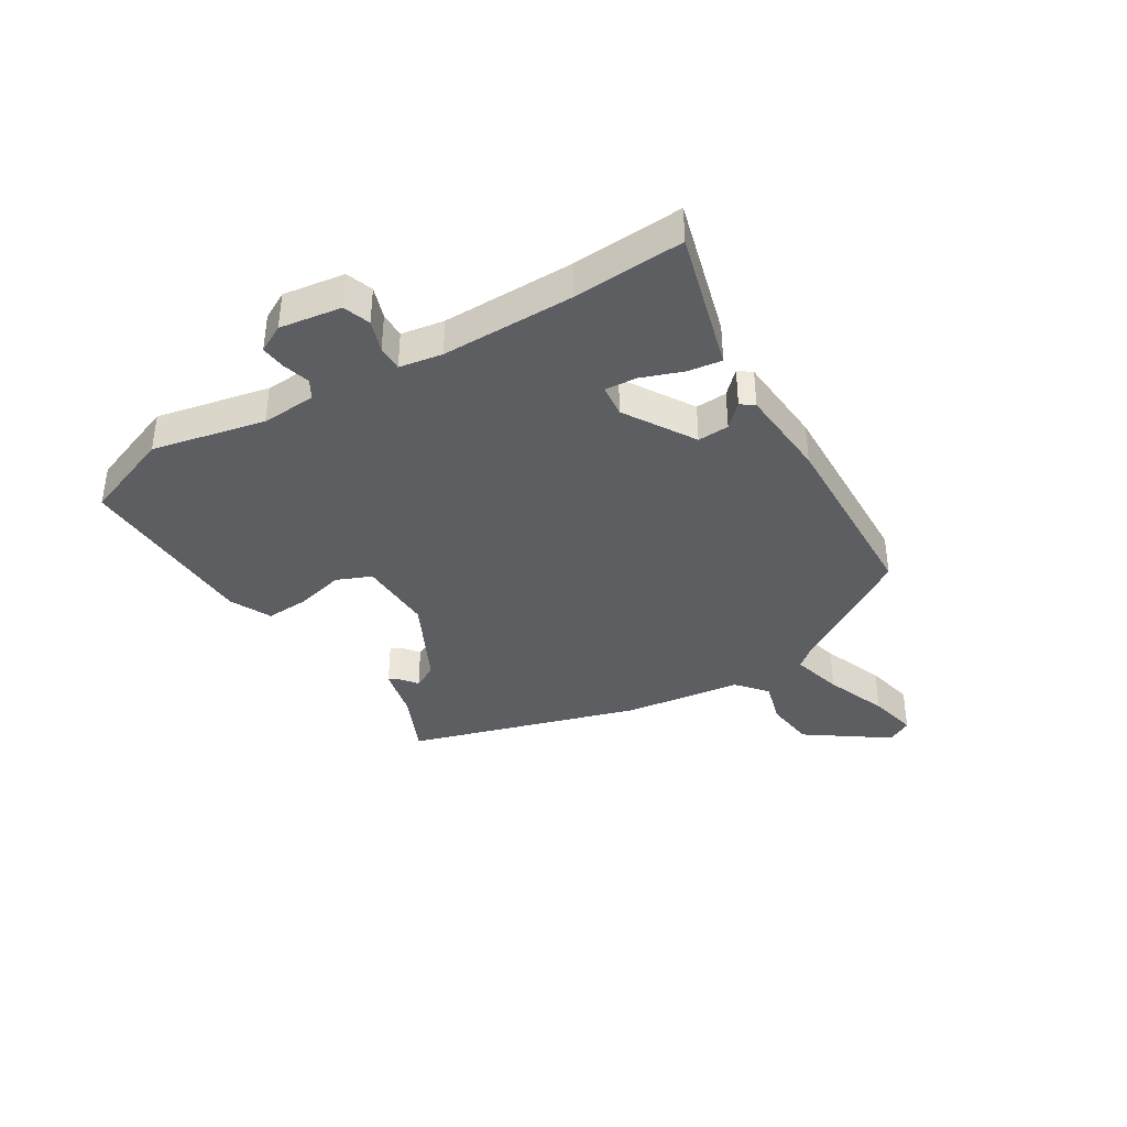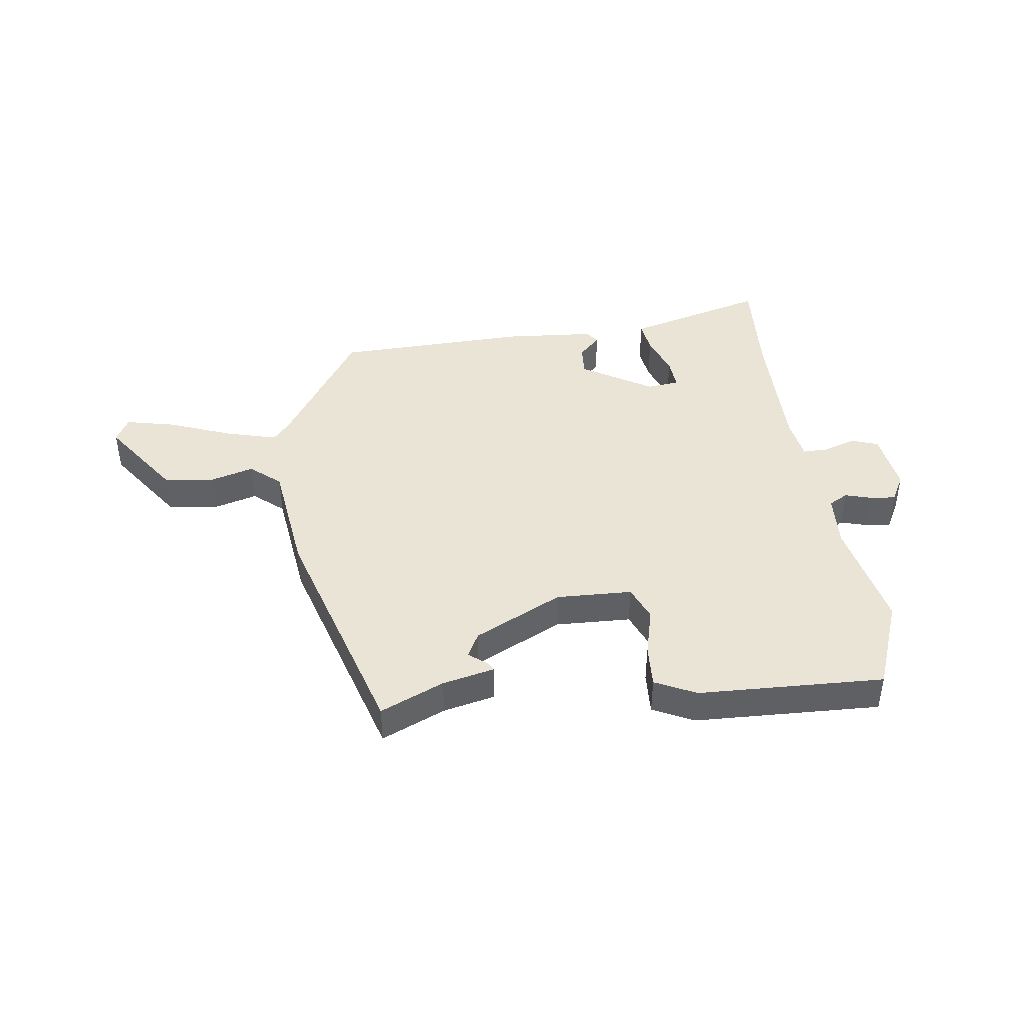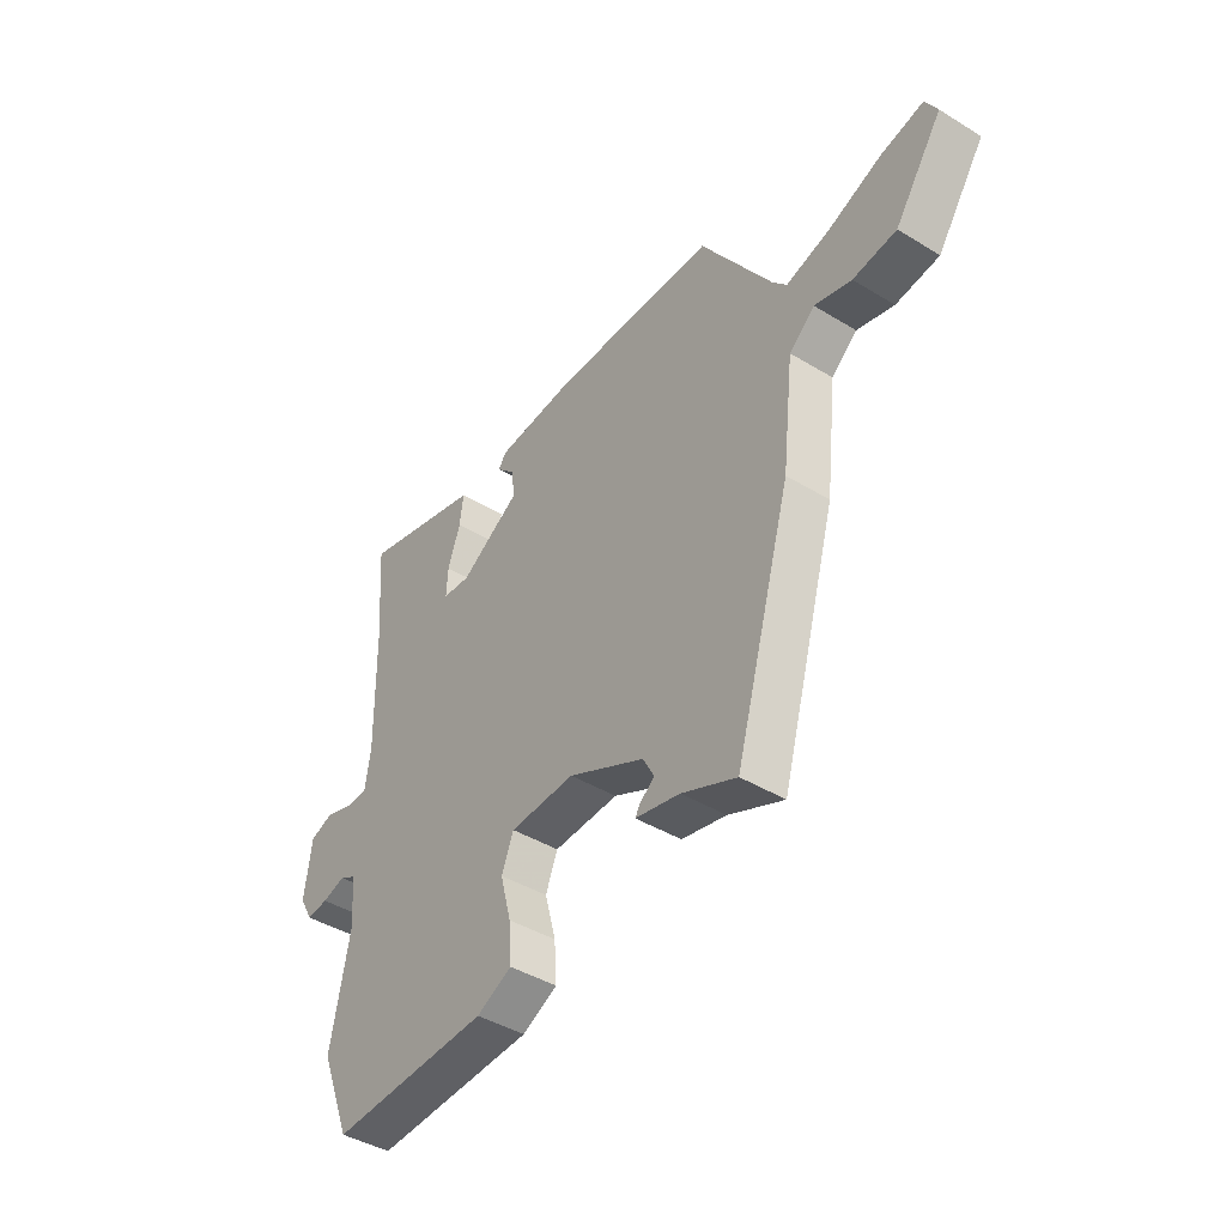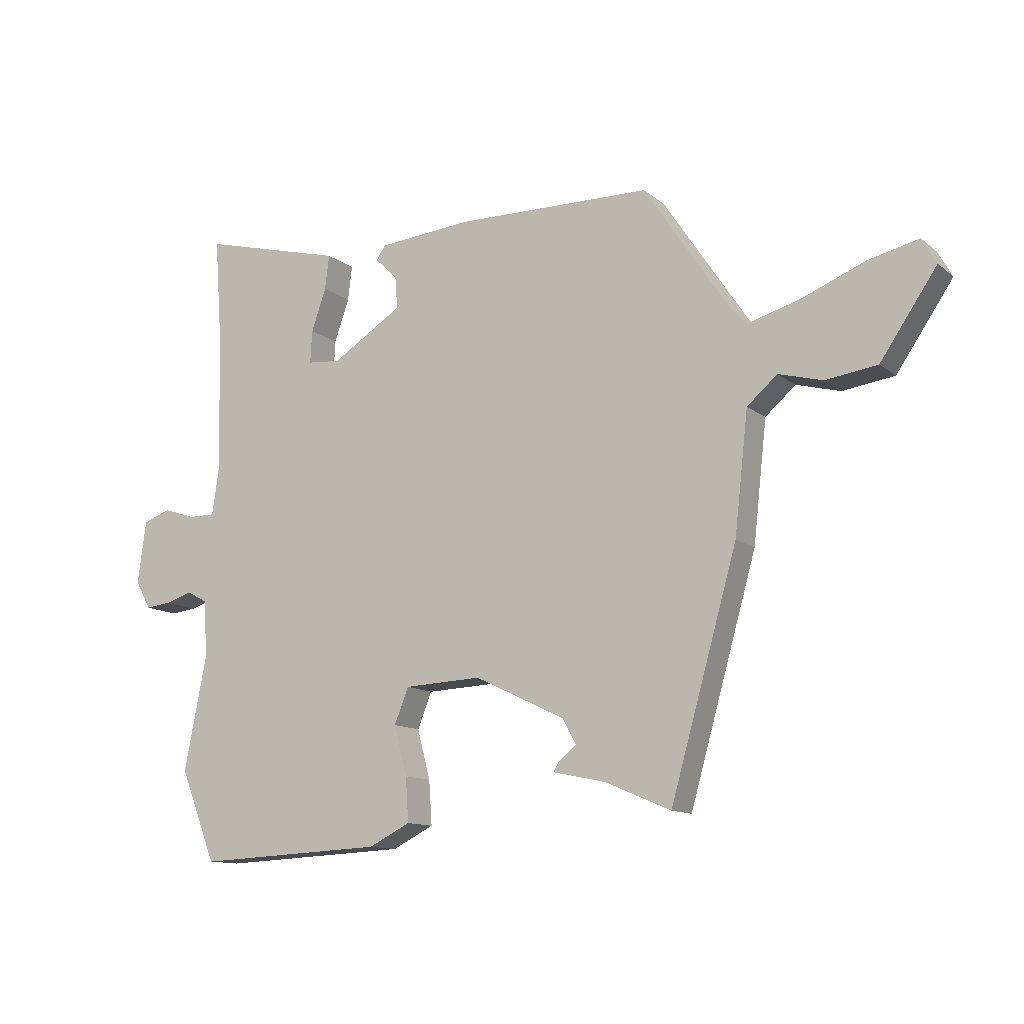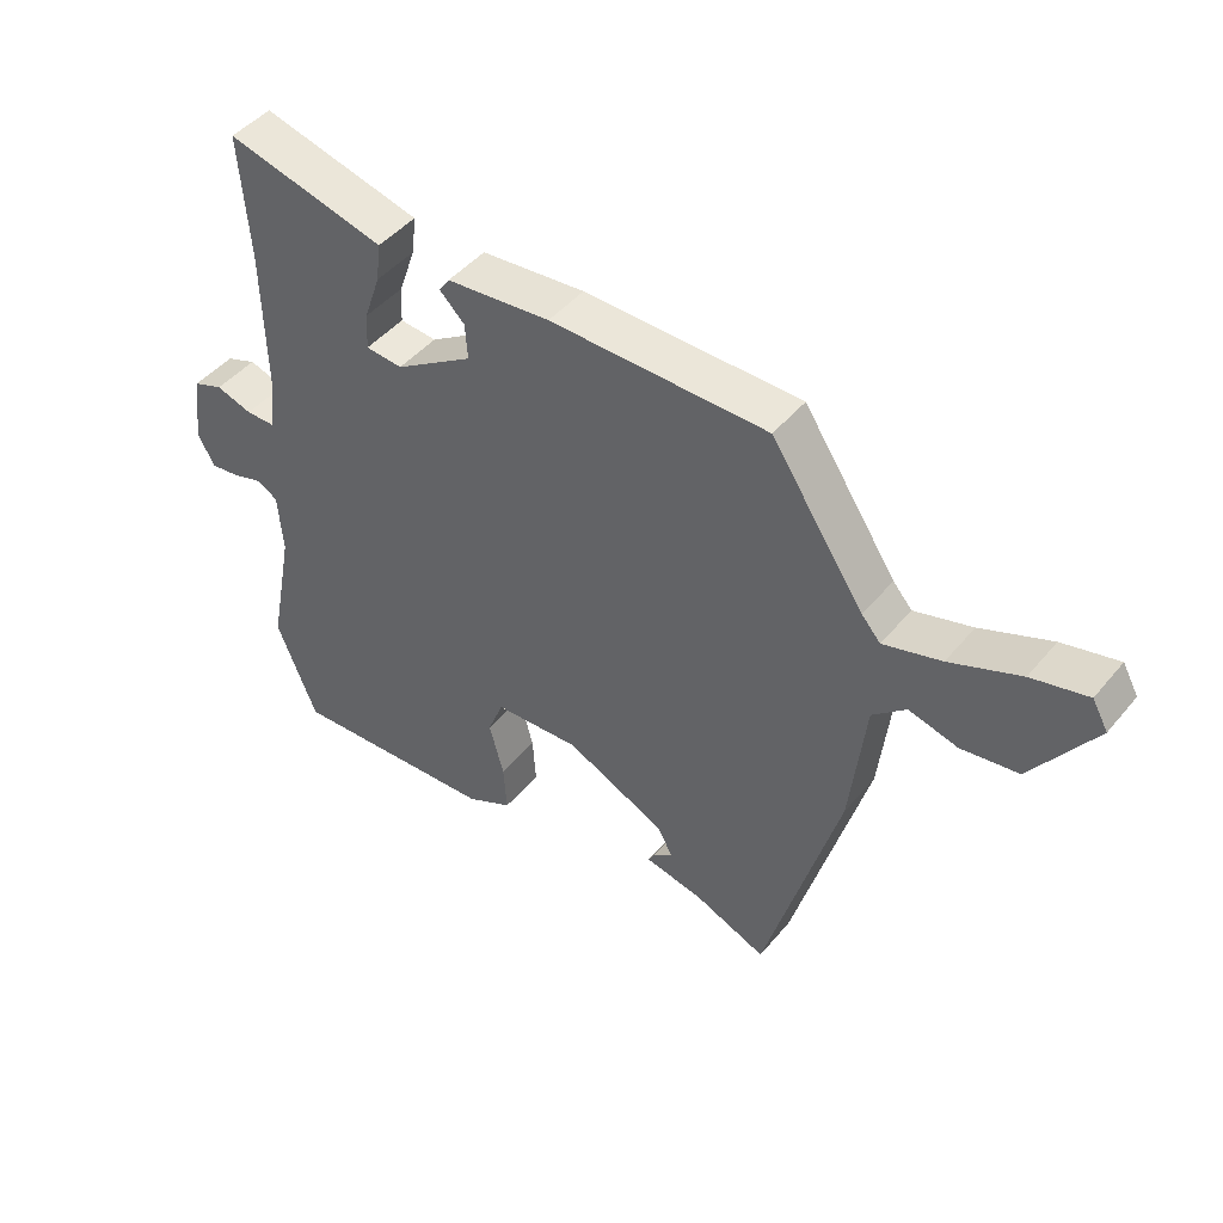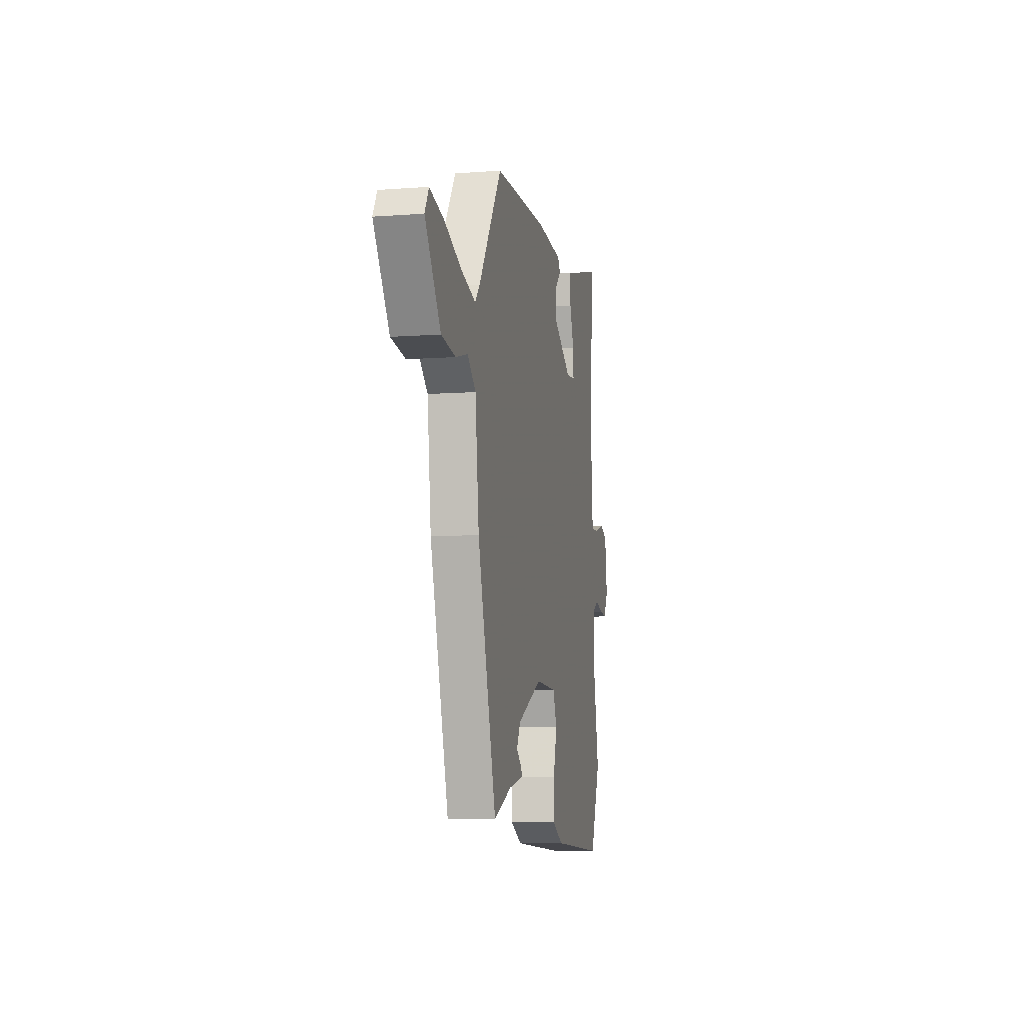
<metadata>
{"format":"obj","ext":"obj","renderer":"f3d","projection":"perspective","resolution":1024,"background":"white","views":[{"elev":-38.1,"azim":-59.5,"up":"+Y"},{"elev":42.7,"azim":171.7,"up":"+Y"},{"elev":-42.5,"azim":53.9,"up":"+Z"},{"elev":-12.1,"azim":29.9,"up":"+Z"},{"elev":45.7,"azim":37.1,"up":"+Z"},{"elev":-8.3,"azim":101.6,"up":"+Z"}]}
</metadata>
<code>
v 0.342 0.07 0.468
v 0.484 0.07 0.255
v 0.513 0.07 0.222
v 0.601 0.07 0.247
v 0.708 0.07 0.29
v 0.793 0.07 0.31
v 0.817 0.07 0.267
v 0.722 0.07 0.128
v 0.635 0.07 0.116
v 0.561 0.07 0.136
v 0.51 0.07 0.092
v 0.487 0.07 -0.11
v 0.374 0.07 -0.508
v 0.264 0.07 -0.461
v 0.175 0.07 -0.442
v 0.184 0.07 -0.426
v 0.214 0.07 -0.402
v 0.191 0.07 -0.36
v 0.039 0.07 -0.287
v -0.091 0.07 -0.293
v -0.115 0.07 -0.353
v -0.093 0.07 -0.436
v -0.088 0.07 -0.51
v -0.158 0.07 -0.545
v -0.476 0.07 -0.56
v -0.537 0.07 -0.406
v -0.499 0.07 -0.212
v -0.506 0.07 -0.118
v -0.539 0.07 -0.1
v -0.585 0.07 -0.114
v -0.628 0.07 -0.119
v -0.654 0.07 -0.072
v -0.64 0.07 0.034
v -0.594 0.07 0.051
v -0.539 0.07 0.033
v -0.495 0.07 0.033
v -0.484 0.07 0.107
v -0.488 0.07 0.334
v -0.502 0.07 0.524
v -0.31 0.07 0.474
v -0.26 0.07 0.461
v -0.267 0.07 0.403
v -0.292 0.07 0.331
v -0.295 0.07 0.276
v -0.239 0.07 0.271
v -0.12 0.07 0.346
v -0.124 0.07 0.4
v -0.162 0.07 0.437
v -0.146 0.07 0.46
v 0.012 0.07 0.474
v 0.342 0 0.468
v 0.484 0 0.255
v 0.513 0 0.222
v 0.601 0 0.247
v 0.708 0 0.29
v 0.793 0 0.31
v 0.817 0 0.267
v 0.722 0 0.128
v 0.635 0 0.116
v 0.561 0 0.136
v 0.51 0 0.092
v 0.487 0 -0.11
v 0.374 0 -0.508
v 0.264 0 -0.461
v 0.175 0 -0.442
v 0.184 0 -0.426
v 0.214 0 -0.402
v 0.191 0 -0.36
v 0.039 0 -0.287
v -0.091 0 -0.293
v -0.115 0 -0.353
v -0.093 0 -0.436
v -0.088 0 -0.51
v -0.158 0 -0.545
v -0.476 0 -0.56
v -0.537 0 -0.406
v -0.499 0 -0.212
v -0.506 0 -0.118
v -0.539 0 -0.1
v -0.585 0 -0.114
v -0.628 0 -0.119
v -0.654 0 -0.072
v -0.64 0 0.034
v -0.594 0 0.051
v -0.539 0 0.033
v -0.495 0 0.033
v -0.484 0 0.107
v -0.488 0 0.334
v -0.502 0 0.524
v -0.31 0 0.474
v -0.26 0 0.461
v -0.267 0 0.403
v -0.292 0 0.331
v -0.295 0 0.276
v -0.239 0 0.271
v -0.12 0 0.346
v -0.124 0 0.4
v -0.162 0 0.437
v -0.146 0 0.46
v 0.012 0 0.474
f 47 48 49 50
f 46 47 50 1
f 45 46 1 2
f 40 41 42 43
f 38 39 40 43
f 37 38 43 44
f 36 37 44 45
f 32 33 34 35
f 32 35 36
f 29 30 31 32
f 29 32 36
f 28 29 36 45
f 24 25 26 27
f 21 22 23 24
f 21 24 27 28
f 14 15 16 17
f 14 17 18
f 11 12 13 14
f 11 14 18
f 7 8 9 10
f 5 6 7 10
f 4 5 10 11
f 3 4 11 18
f 20 21 28 45
f 19 20 45 2
f 2 3 18 19
f 100 99 98 97
f 51 100 97 96
f 52 51 96 95
f 93 92 91 90
f 93 90 89 88
f 94 93 88 87
f 95 94 87 86
f 85 84 83 82
f 86 85 82
f 82 81 80 79
f 86 82 79
f 95 86 79 78
f 77 76 75 74
f 74 73 72 71
f 78 77 74 71
f 67 66 65 64
f 68 67 64
f 64 63 62 61
f 68 64 61
f 60 59 58 57
f 60 57 56 55
f 61 60 55 54
f 68 61 54 53
f 95 78 71 70
f 52 95 70 69
f 69 68 53 52
f 1 51 52 2
f 2 52 53 3
f 3 53 54 4
f 4 54 55 5
f 5 55 56 6
f 6 56 57 7
f 7 57 58 8
f 8 58 59 9
f 9 59 60 10
f 10 60 61 11
f 11 61 62 12
f 12 62 63 13
f 13 63 64 14
f 14 64 65 15
f 15 65 66 16
f 16 66 67 17
f 17 67 68 18
f 18 68 69 19
f 19 69 70 20
f 20 70 71 21
f 21 71 72 22
f 22 72 73 23
f 23 73 74 24
f 24 74 75 25
f 25 75 76 26
f 26 76 77 27
f 27 77 78 28
f 28 78 79 29
f 29 79 80 30
f 30 80 81 31
f 31 81 82 32
f 32 82 83 33
f 33 83 84 34
f 34 84 85 35
f 35 85 86 36
f 36 86 87 37
f 37 87 88 38
f 38 88 89 39
f 39 89 90 40
f 40 90 91 41
f 41 91 92 42
f 42 92 93 43
f 43 93 94 44
f 44 94 95 45
f 45 95 96 46
f 46 96 97 47
f 47 97 98 48
f 48 98 99 49
f 49 99 100 50
f 50 100 51 1

</code>
